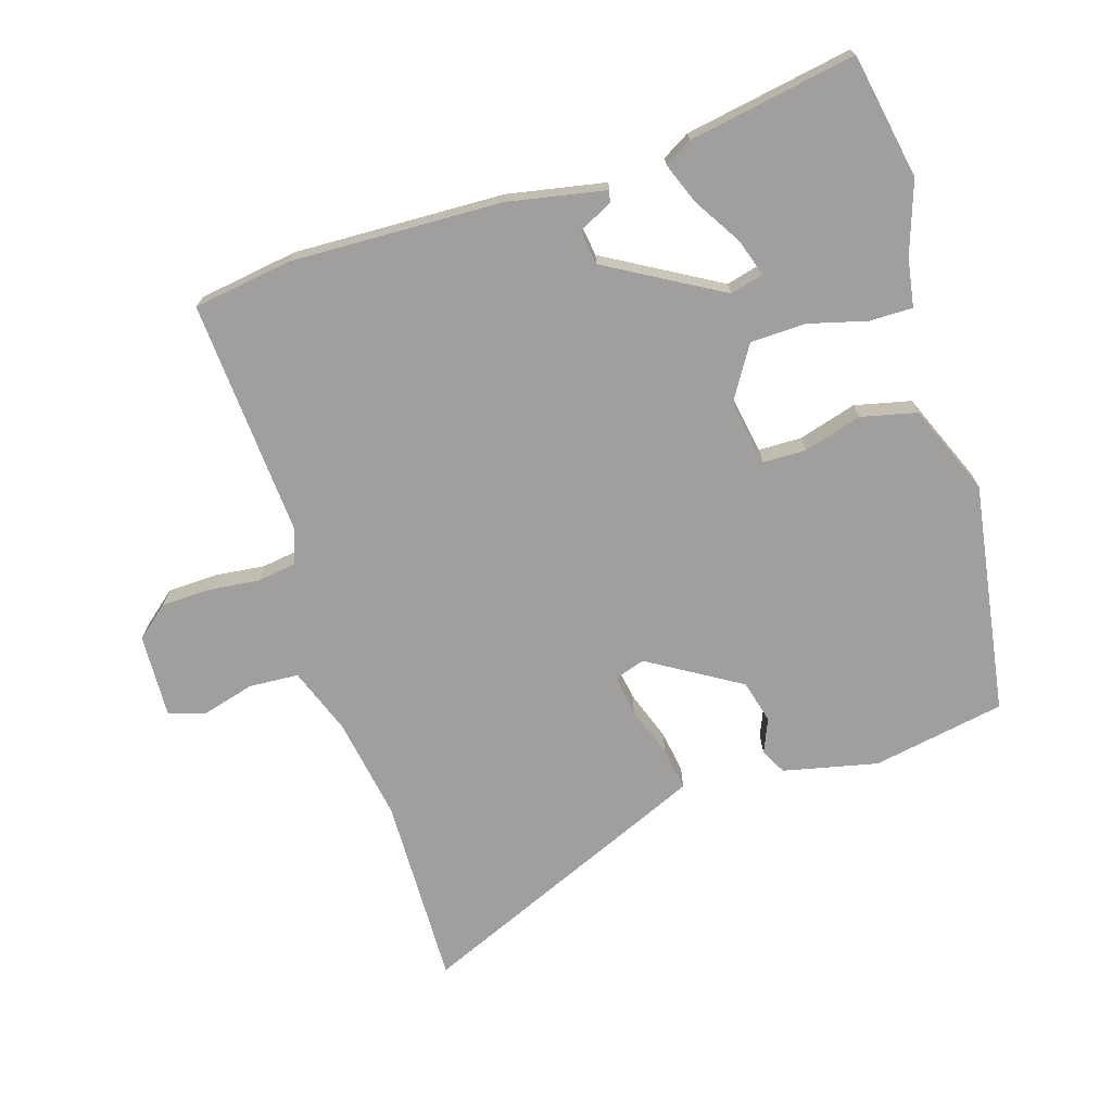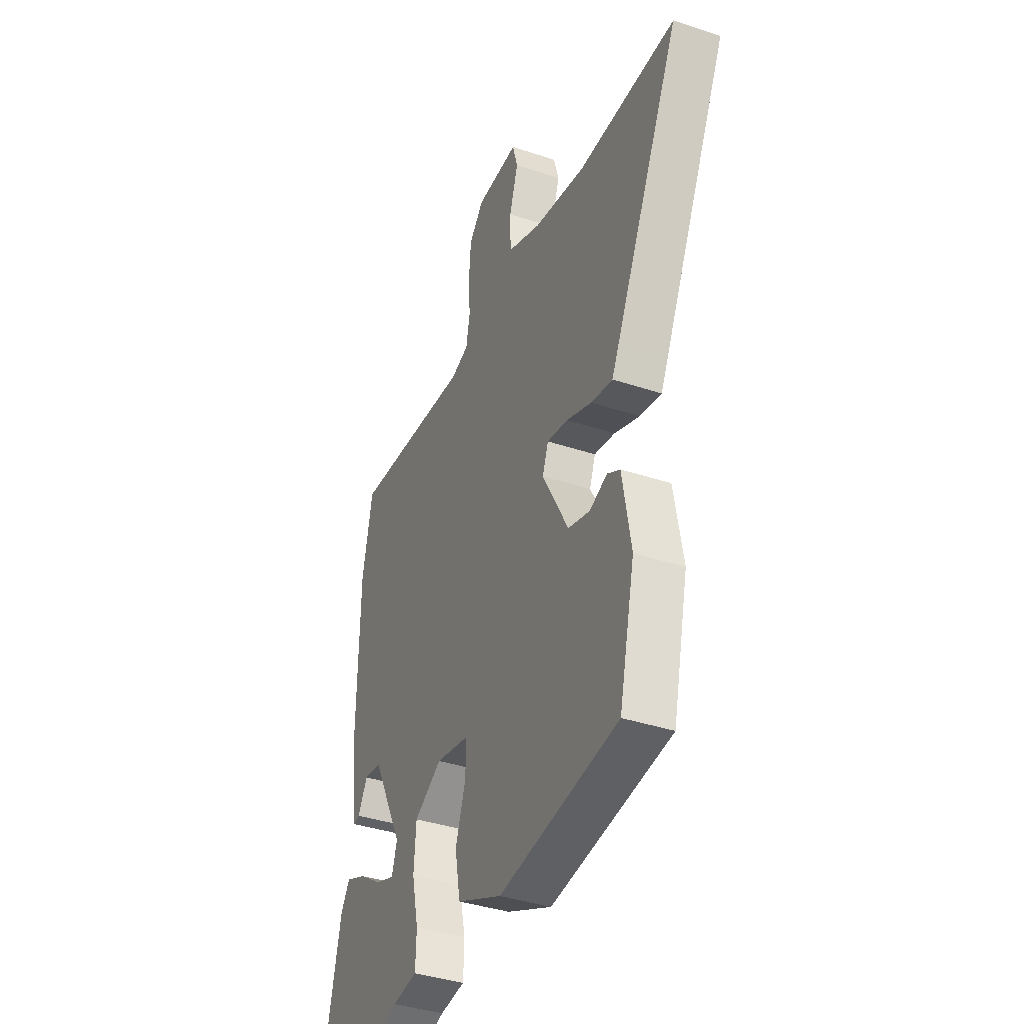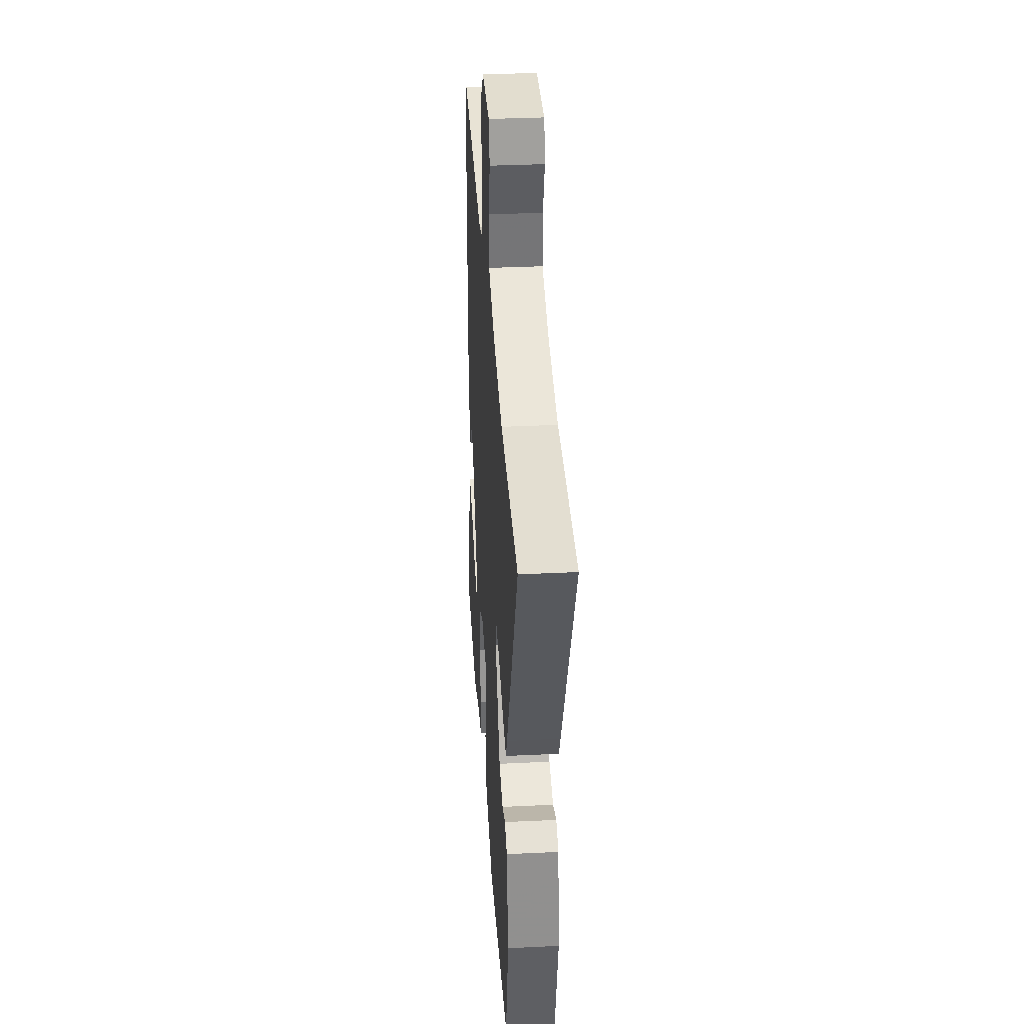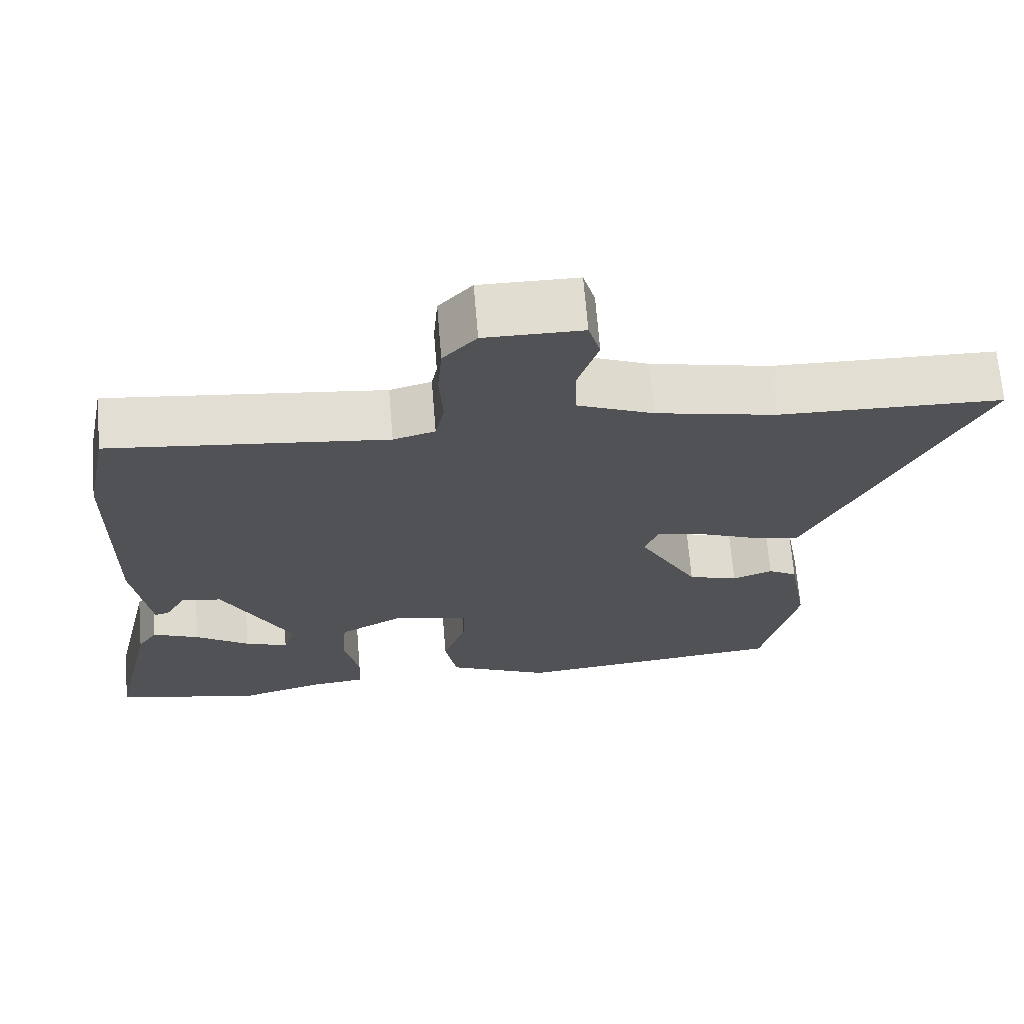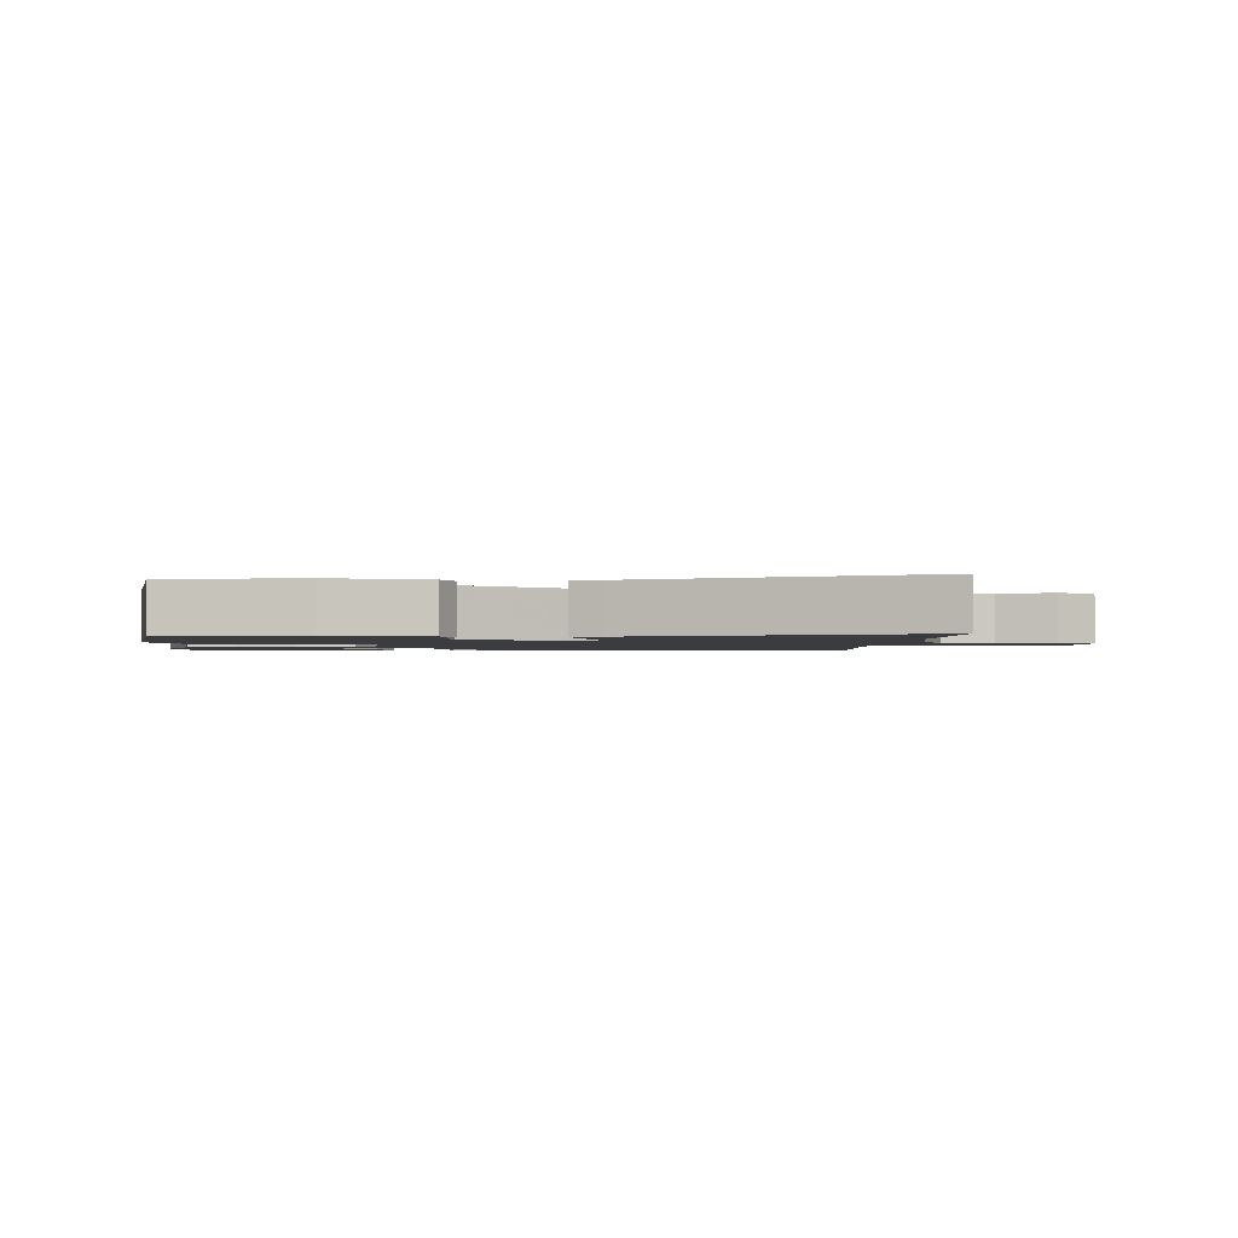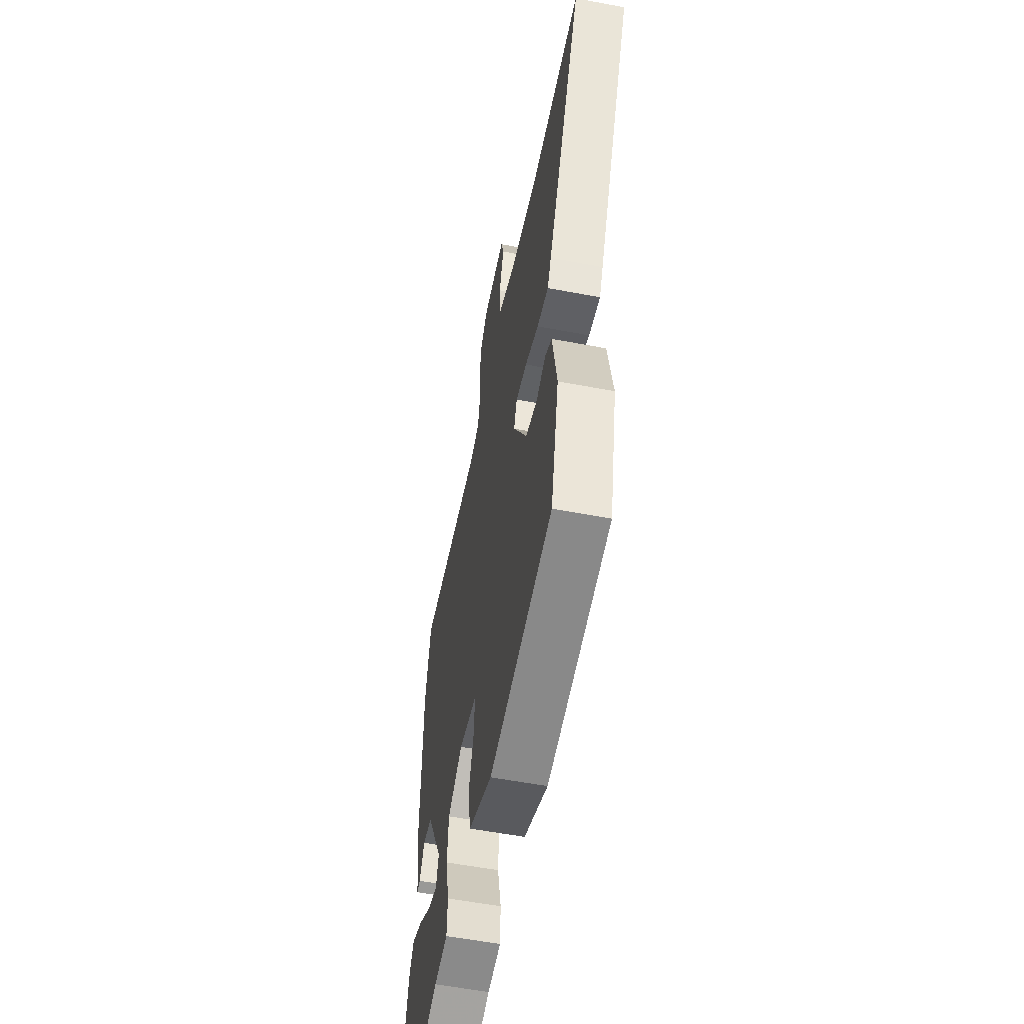
<metadata>
{"format":"obj","ext":"obj","renderer":"f3d","projection":"perspective","resolution":1024,"background":"white","views":[{"elev":-71.4,"azim":104.6,"up":"+Y"},{"elev":-38.8,"azim":-112.7,"up":"+Z"},{"elev":34.5,"azim":-93.7,"up":"+Z"},{"elev":68.6,"azim":175.3,"up":"+Z"},{"elev":-1.7,"azim":-95.4,"up":"+Y"},{"elev":-56.9,"azim":-101.2,"up":"+Z"}]}
</metadata>
<code>
v -0.682 0.07 0.495
v -0.381 0.07 0.503
v -0.221 0.07 0.538
v -0.118 0.07 0.582
v -0.117 0.07 0.66
v -0.144 0.07 0.743
v -0.128 0.07 0.8
v 0.003 0.07 0.801
v 0.048 0.07 0.752
v 0.054 0.07 0.674
v 0.049 0.07 0.594
v 0.061 0.07 0.533
v 0.117 0.07 0.517
v 0.488 0.07 0.559
v 0.519 0.07 0.404
v 0.524 0.07 0.073
v 0.502 0.07 -0.083
v 0.483 0.07 -0.079
v 0.454 0.07 -0.027
v 0.4 0.07 -0.037
v 0.306 0.07 -0.221
v 0.322 0.07 -0.273
v 0.38 0.07 -0.251
v 0.453 0.07 -0.201
v 0.516 0.07 -0.173
v 0.543 0.07 -0.215
v 0.602 0.07 -0.476
v 0.407 0.07 -0.522
v 0.293 0.07 -0.489
v 0.216 0.07 -0.48
v 0.213 0.07 -0.412
v 0.233 0.07 -0.319
v 0.226 0.07 -0.232
v 0.141 0.07 -0.185
v 0.038 0.07 -0.208
v 0.04 0.07 -0.276
v 0.071 0.07 -0.366
v 0.055 0.07 -0.455
v -0.084 0.07 -0.521
v -0.45 0.07 -0.481
v -0.498 0.07 -0.274
v -0.472 0.07 -0.124
v -0.433 0.07 -0.101
v -0.379 0.07 -0.121
v -0.312 0.07 -0.1
v -0.232 0.07 0.048
v -0.25 0.07 0.096
v -0.314 0.07 0.083
v -0.392 0.07 0.051
v -0.458 0.07 0.037
v -0.48 0.07 0.081
v -0.682 0 0.495
v -0.381 0 0.503
v -0.221 0 0.538
v -0.118 0 0.582
v -0.117 0 0.66
v -0.144 0 0.743
v -0.128 0 0.8
v 0.003 0 0.801
v 0.048 0 0.752
v 0.054 0 0.674
v 0.049 0 0.594
v 0.061 0 0.533
v 0.117 0 0.517
v 0.488 0 0.559
v 0.519 0 0.404
v 0.524 0 0.073
v 0.502 0 -0.083
v 0.483 0 -0.079
v 0.454 0 -0.027
v 0.4 0 -0.037
v 0.306 0 -0.221
v 0.322 0 -0.273
v 0.38 0 -0.251
v 0.453 0 -0.201
v 0.516 0 -0.173
v 0.543 0 -0.215
v 0.602 0 -0.476
v 0.407 0 -0.522
v 0.293 0 -0.489
v 0.216 0 -0.48
v 0.213 0 -0.412
v 0.233 0 -0.319
v 0.226 0 -0.232
v 0.141 0 -0.185
v 0.038 0 -0.208
v 0.04 0 -0.276
v 0.071 0 -0.366
v 0.055 0 -0.455
v -0.084 0 -0.521
v -0.45 0 -0.481
v -0.498 0 -0.274
v -0.472 0 -0.124
v -0.433 0 -0.101
v -0.379 0 -0.121
v -0.312 0 -0.1
v -0.232 0 0.048
v -0.25 0 0.096
v -0.314 0 0.083
v -0.392 0 0.051
v -0.458 0 0.037
v -0.48 0 0.081
f 51 1 2
f 50 51 2
f 49 50 2
f 48 49 2
f 47 48 2 3
f 46 47 3 4
f 42 43 44
f 41 42 44
f 40 41 44
f 39 40 44
f 38 39 44
f 37 38 44
f 36 37 44 45
f 35 36 45 46
f 29 30 31 32
f 29 32 33
f 27 28 29
f 26 27 29
f 25 26 29
f 24 25 29
f 23 24 29
f 22 23 29
f 21 22 29 33
f 20 21 33 34
f 17 18 19
f 16 17 19
f 15 16 19
f 14 15 19
f 13 14 19 20
f 35 46 4
f 34 35 4
f 20 34 4
f 13 20 4
f 12 13 4
f 9 10 11
f 8 9 11
f 7 8 11
f 6 7 11
f 5 6 11
f 4 5 11 12
f 53 52 102
f 53 102 101
f 53 101 100
f 53 100 99
f 54 53 99 98
f 55 54 98 97
f 95 94 93
f 95 93 92
f 95 92 91
f 95 91 90
f 95 90 89
f 95 89 88
f 96 95 88 87
f 97 96 87 86
f 83 82 81 80
f 84 83 80
f 80 79 78
f 80 78 77
f 80 77 76
f 80 76 75
f 80 75 74
f 80 74 73
f 84 80 73 72
f 85 84 72 71
f 70 69 68
f 70 68 67
f 70 67 66
f 70 66 65
f 71 70 65 64
f 55 97 86
f 55 86 85
f 55 85 71
f 55 71 64
f 55 64 63
f 62 61 60
f 62 60 59
f 62 59 58
f 62 58 57
f 62 57 56
f 63 62 56 55
f 1 52 53 2
f 2 53 54 3
f 3 54 55 4
f 4 55 56 5
f 5 56 57 6
f 6 57 58 7
f 7 58 59 8
f 8 59 60 9
f 9 60 61 10
f 10 61 62 11
f 11 62 63 12
f 12 63 64 13
f 13 64 65 14
f 14 65 66 15
f 15 66 67 16
f 16 67 68 17
f 17 68 69 18
f 18 69 70 19
f 19 70 71 20
f 20 71 72 21
f 21 72 73 22
f 22 73 74 23
f 23 74 75 24
f 24 75 76 25
f 25 76 77 26
f 26 77 78 27
f 27 78 79 28
f 28 79 80 29
f 29 80 81 30
f 30 81 82 31
f 31 82 83 32
f 32 83 84 33
f 33 84 85 34
f 34 85 86 35
f 35 86 87 36
f 36 87 88 37
f 37 88 89 38
f 38 89 90 39
f 39 90 91 40
f 40 91 92 41
f 41 92 93 42
f 42 93 94 43
f 43 94 95 44
f 44 95 96 45
f 45 96 97 46
f 46 97 98 47
f 47 98 99 48
f 48 99 100 49
f 49 100 101 50
f 50 101 102 51
f 51 102 52 1

</code>
